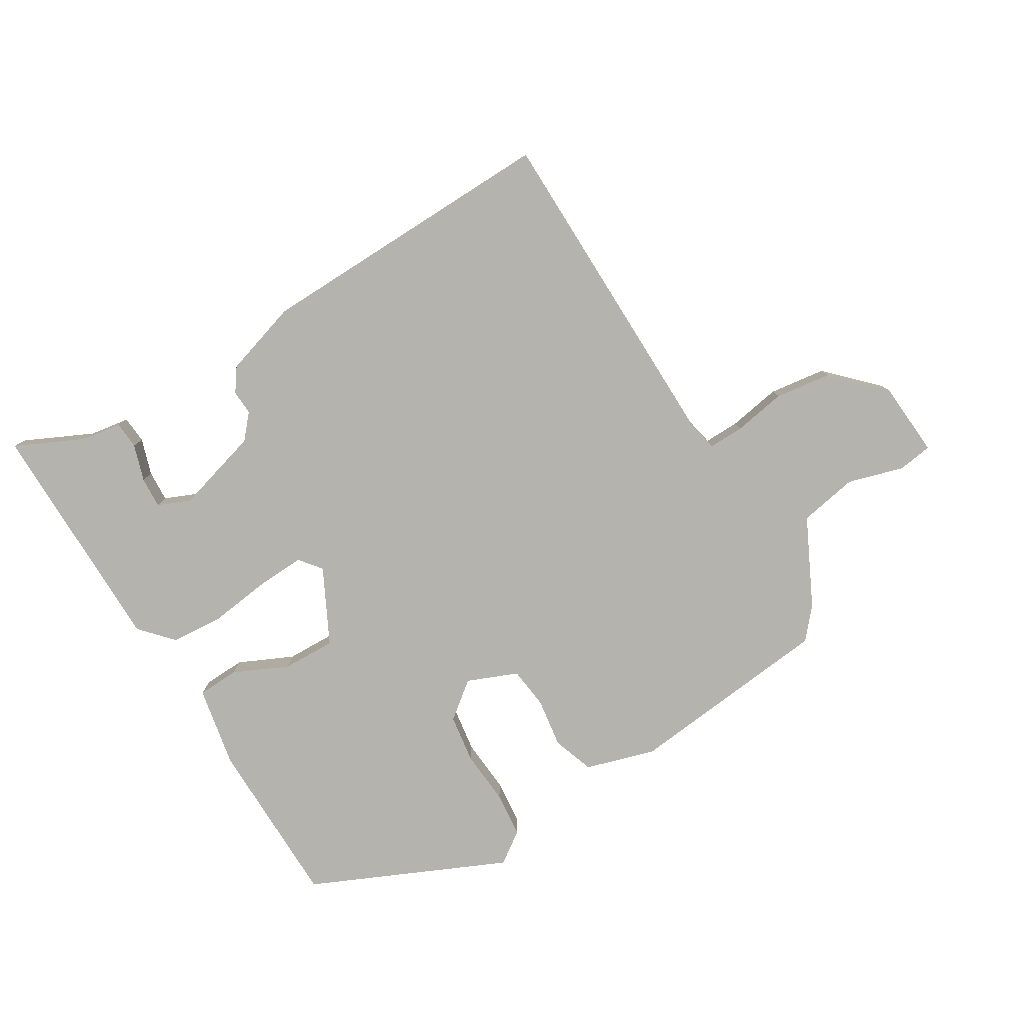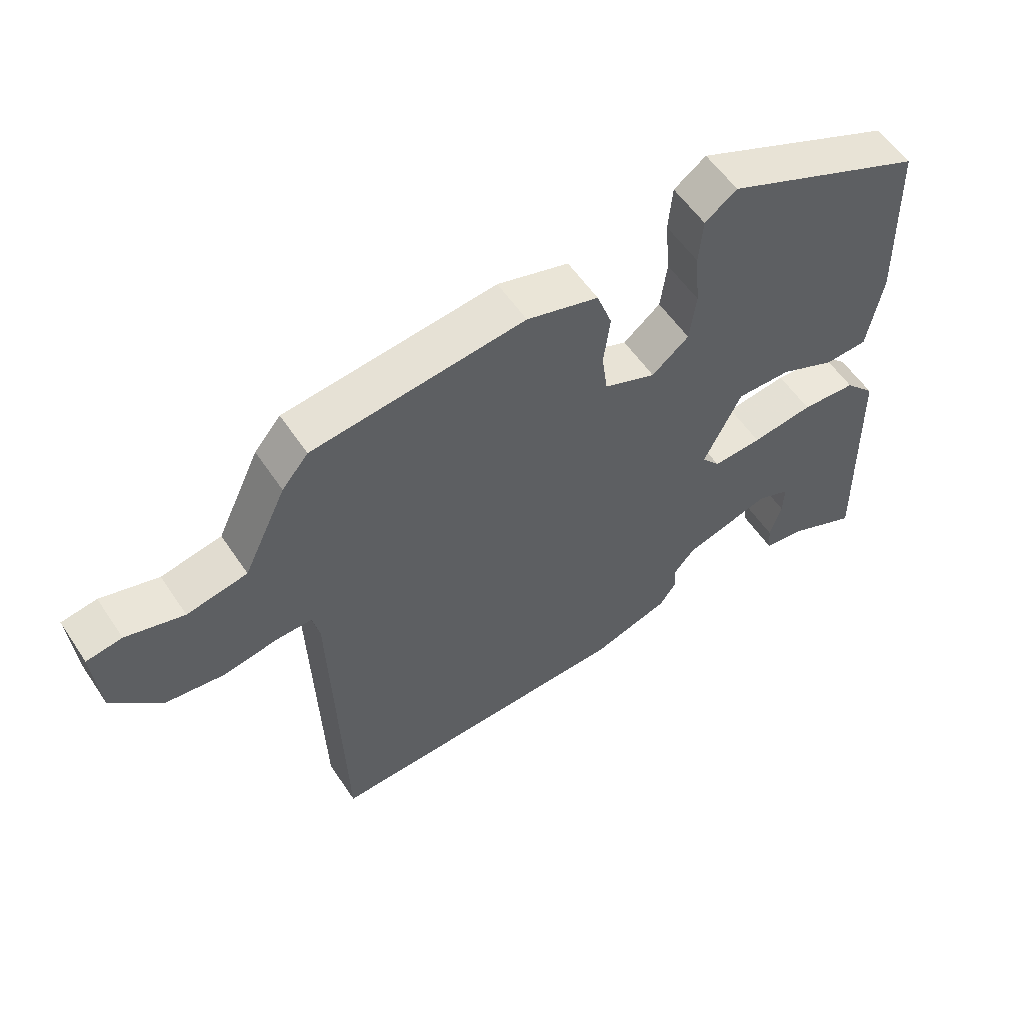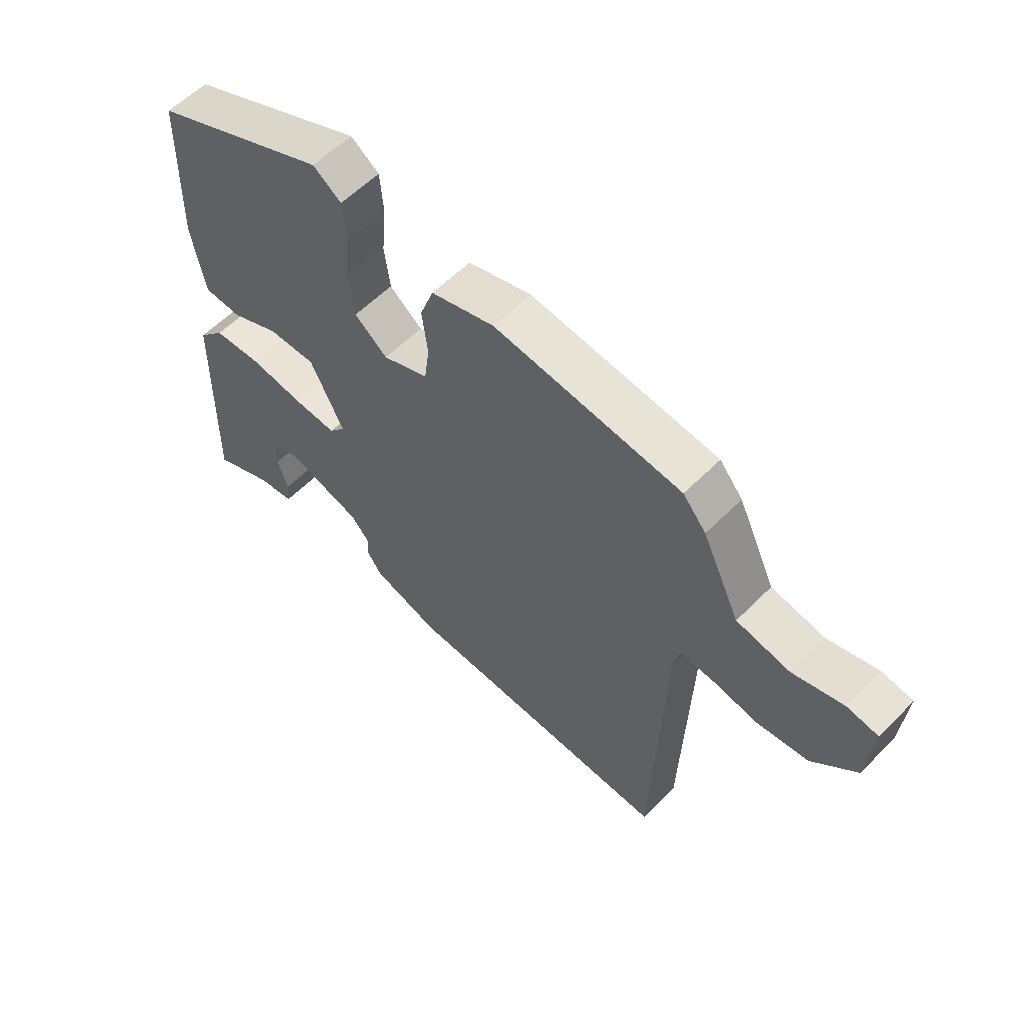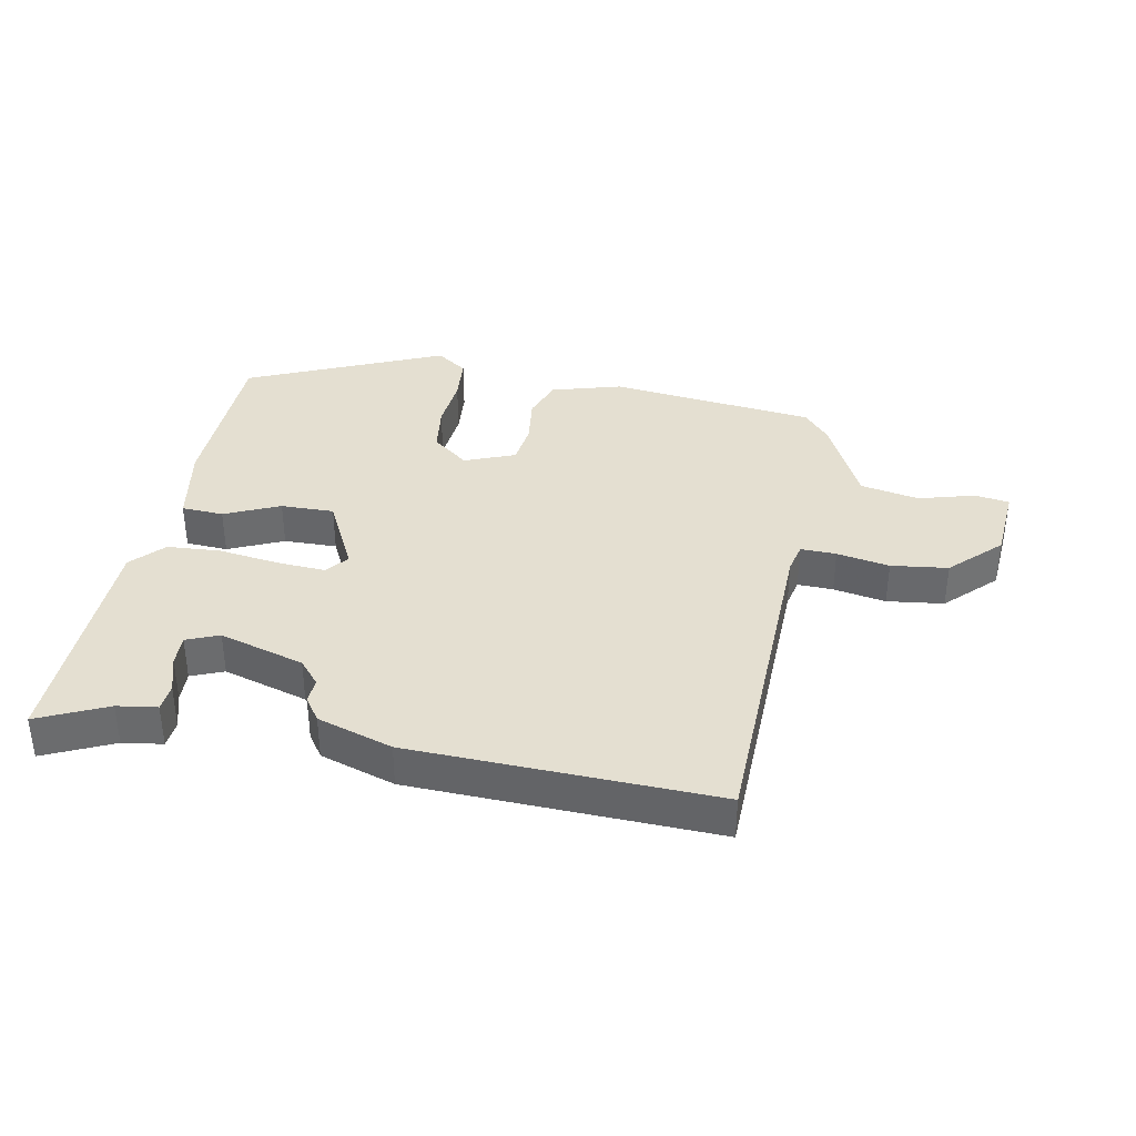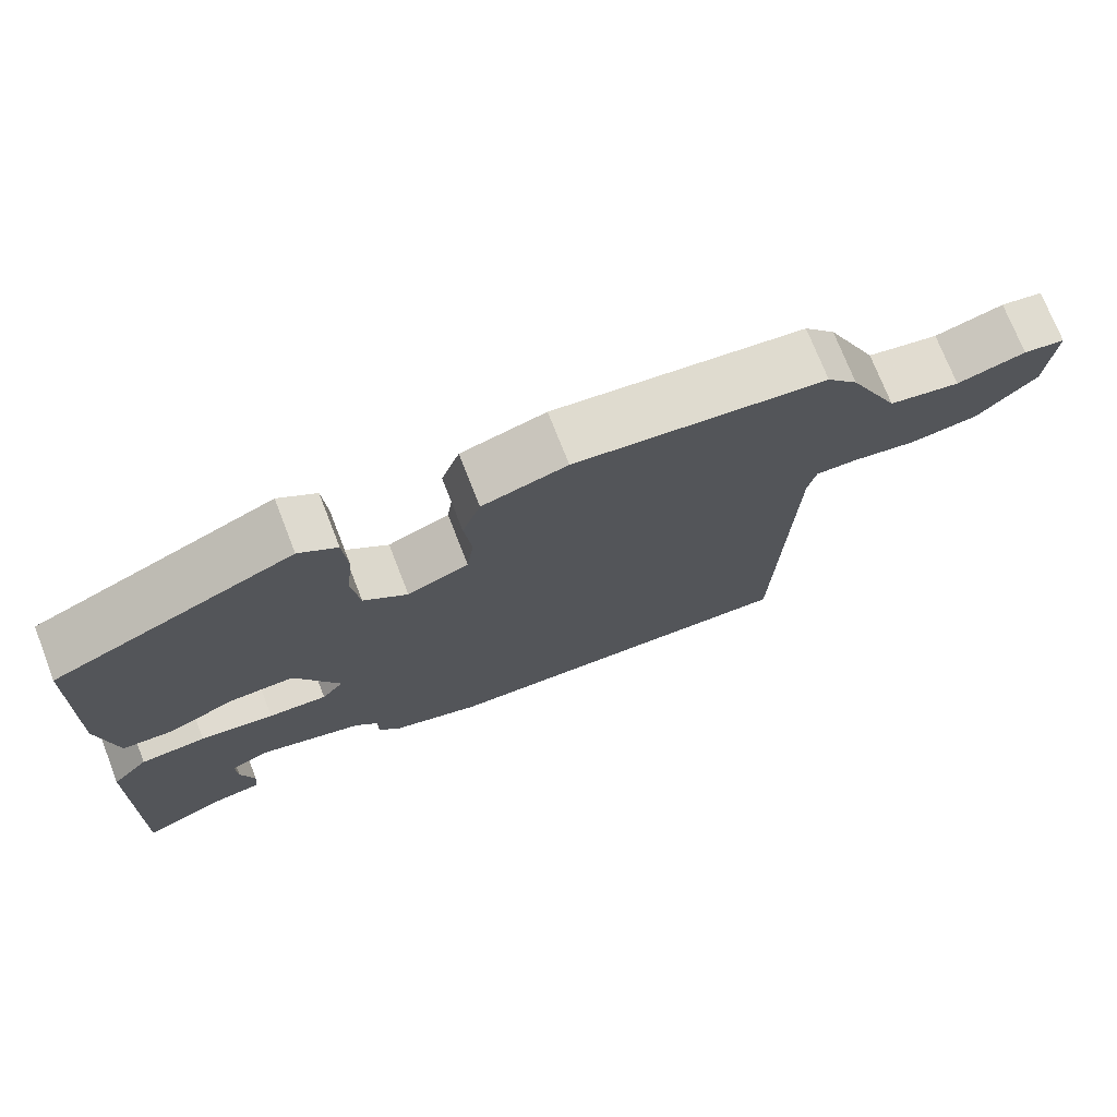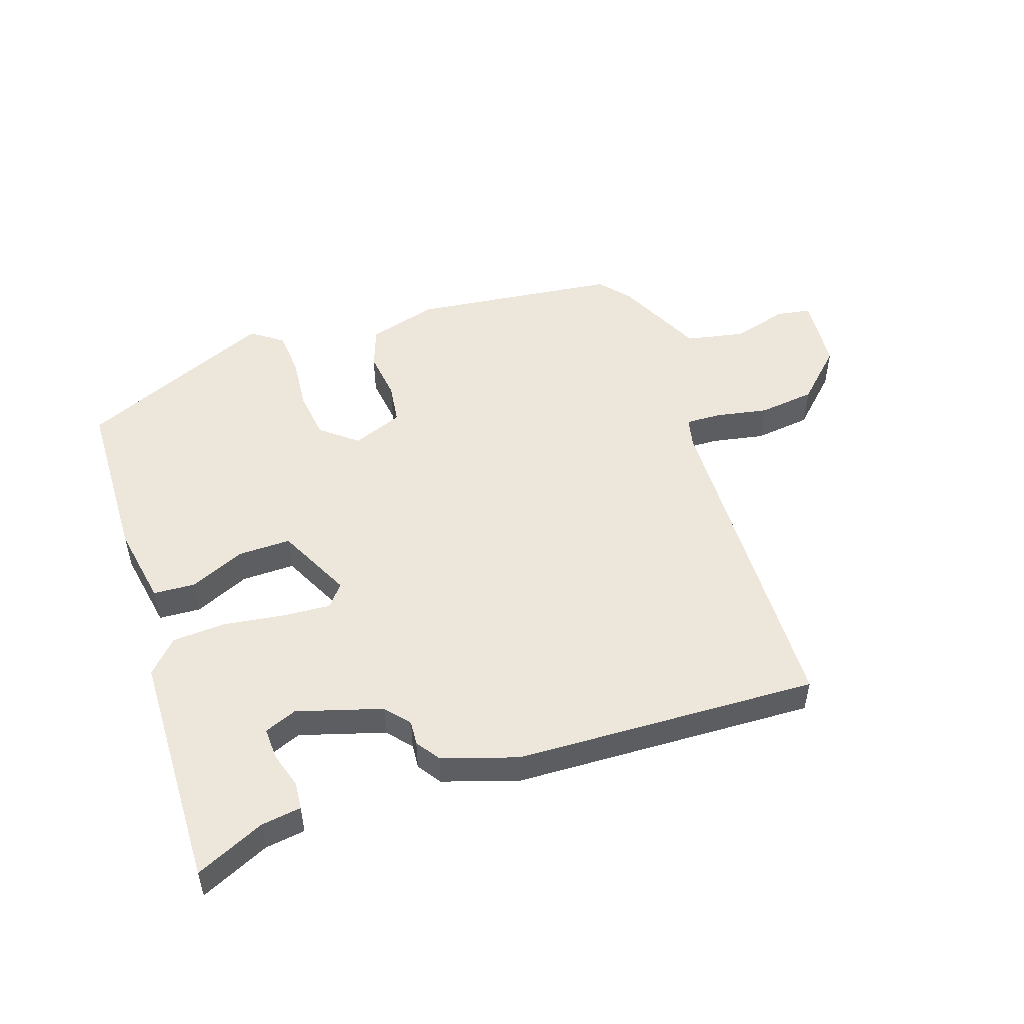
<metadata>
{"format":"obj","ext":"obj","renderer":"f3d","projection":"perspective","resolution":1024,"background":"white","views":[{"elev":-80.0,"azim":-149.7,"up":"+Y"},{"elev":56.4,"azim":-33.4,"up":"+Z"},{"elev":58.0,"azim":-136.0,"up":"+Z"},{"elev":36.8,"azim":-169.5,"up":"+Y"},{"elev":73.5,"azim":158.7,"up":"+Z"},{"elev":50.8,"azim":161.3,"up":"+Y"}]}
</metadata>
<code>
v 0.487 0.07 0.386
v 0.495 0.07 0.114
v 0.472 0.07 -0.016
v 0.405 0.07 -0.02
v 0.317 0.07 0.019
v 0.232 0.07 0.02
v 0.173 0.07 -0.1
v 0.202 0.07 -0.135
v 0.279 0.07 -0.13
v 0.376 0.07 -0.116
v 0.462 0.07 -0.121
v 0.51 0.07 -0.172
v 0.519 0.07 -0.552
v 0.409 0.07 -0.502
v 0.345 0.07 -0.493
v 0.341 0.07 -0.449
v 0.359 0.07 -0.39
v 0.361 0.07 -0.34
v 0.309 0.07 -0.319
v 0.173 0.07 -0.36
v 0.14 0.07 -0.399
v 0.143 0.07 -0.438
v 0.117 0.07 -0.476
v -0.003 0.07 -0.515
v -0.489 0.07 -0.534
v -0.506 0.07 0.006
v -0.517 0.07 0.054
v -0.574 0.07 0.052
v -0.658 0.07 0.036
v -0.749 0.07 0.047
v -0.827 0.07 0.123
v -0.837 0.07 0.244
v -0.782 0.07 0.253
v -0.692 0.07 0.228
v -0.598 0.07 0.247
v -0.531 0.07 0.388
v -0.49 0.07 0.437
v -0.159 0.07 0.477
v -0.047 0.07 0.445
v -0.023 0.07 0.379
v -0.033 0.07 0.3
v -0.024 0.07 0.233
v 0.057 0.07 0.201
v 0.115 0.07 0.248
v 0.125 0.07 0.326
v 0.117 0.07 0.413
v 0.123 0.07 0.486
v 0.173 0.07 0.522
v 0.487 0 0.386
v 0.495 0 0.114
v 0.472 0 -0.016
v 0.405 0 -0.02
v 0.317 0 0.019
v 0.232 0 0.02
v 0.173 0 -0.1
v 0.202 0 -0.135
v 0.279 0 -0.13
v 0.376 0 -0.116
v 0.462 0 -0.121
v 0.51 0 -0.172
v 0.519 0 -0.552
v 0.409 0 -0.502
v 0.345 0 -0.493
v 0.341 0 -0.449
v 0.359 0 -0.39
v 0.361 0 -0.34
v 0.309 0 -0.319
v 0.173 0 -0.36
v 0.14 0 -0.399
v 0.143 0 -0.438
v 0.117 0 -0.476
v -0.003 0 -0.515
v -0.489 0 -0.534
v -0.506 0 0.006
v -0.517 0 0.054
v -0.574 0 0.052
v -0.658 0 0.036
v -0.749 0 0.047
v -0.827 0 0.123
v -0.837 0 0.244
v -0.782 0 0.253
v -0.692 0 0.228
v -0.598 0 0.247
v -0.531 0 0.388
v -0.49 0 0.437
v -0.159 0 0.477
v -0.047 0 0.445
v -0.023 0 0.379
v -0.033 0 0.3
v -0.024 0 0.233
v 0.057 0 0.201
v 0.115 0 0.248
v 0.125 0 0.326
v 0.117 0 0.413
v 0.123 0 0.486
v 0.173 0 0.522
f 45 46 47 48
f 44 45 48 1
f 43 44 1 2
f 38 39 40 41
f 38 41 42
f 35 36 37 38
f 35 38 42
f 34 35 42 43
f 32 33 34
f 31 32 34
f 28 29 30 31
f 27 28 31 34
f 23 24 25 26
f 21 22 23 26
f 20 21 26 27
f 19 20 27 34
f 14 15 16 17
f 14 17 18
f 13 14 18
f 12 13 18
f 9 10 11 12
f 8 9 12 18
f 7 8 18 19
f 2 3 4 5
f 2 5 6
f 43 2 6
f 34 43 6 7
f 7 19 34
f 96 95 94 93
f 49 96 93 92
f 50 49 92 91
f 89 88 87 86
f 90 89 86
f 86 85 84 83
f 90 86 83
f 91 90 83 82
f 82 81 80
f 82 80 79
f 79 78 77 76
f 82 79 76 75
f 74 73 72 71
f 74 71 70 69
f 75 74 69 68
f 82 75 68 67
f 65 64 63 62
f 66 65 62
f 66 62 61
f 66 61 60
f 60 59 58 57
f 66 60 57 56
f 67 66 56 55
f 53 52 51 50
f 54 53 50
f 54 50 91
f 55 54 91 82
f 82 67 55
f 1 49 50 2
f 2 50 51 3
f 3 51 52 4
f 4 52 53 5
f 5 53 54 6
f 6 54 55 7
f 7 55 56 8
f 8 56 57 9
f 9 57 58 10
f 10 58 59 11
f 11 59 60 12
f 12 60 61 13
f 13 61 62 14
f 14 62 63 15
f 15 63 64 16
f 16 64 65 17
f 17 65 66 18
f 18 66 67 19
f 19 67 68 20
f 20 68 69 21
f 21 69 70 22
f 22 70 71 23
f 23 71 72 24
f 24 72 73 25
f 25 73 74 26
f 26 74 75 27
f 27 75 76 28
f 28 76 77 29
f 29 77 78 30
f 30 78 79 31
f 31 79 80 32
f 32 80 81 33
f 33 81 82 34
f 34 82 83 35
f 35 83 84 36
f 36 84 85 37
f 37 85 86 38
f 38 86 87 39
f 39 87 88 40
f 40 88 89 41
f 41 89 90 42
f 42 90 91 43
f 43 91 92 44
f 44 92 93 45
f 45 93 94 46
f 46 94 95 47
f 47 95 96 48
f 48 96 49 1

</code>
